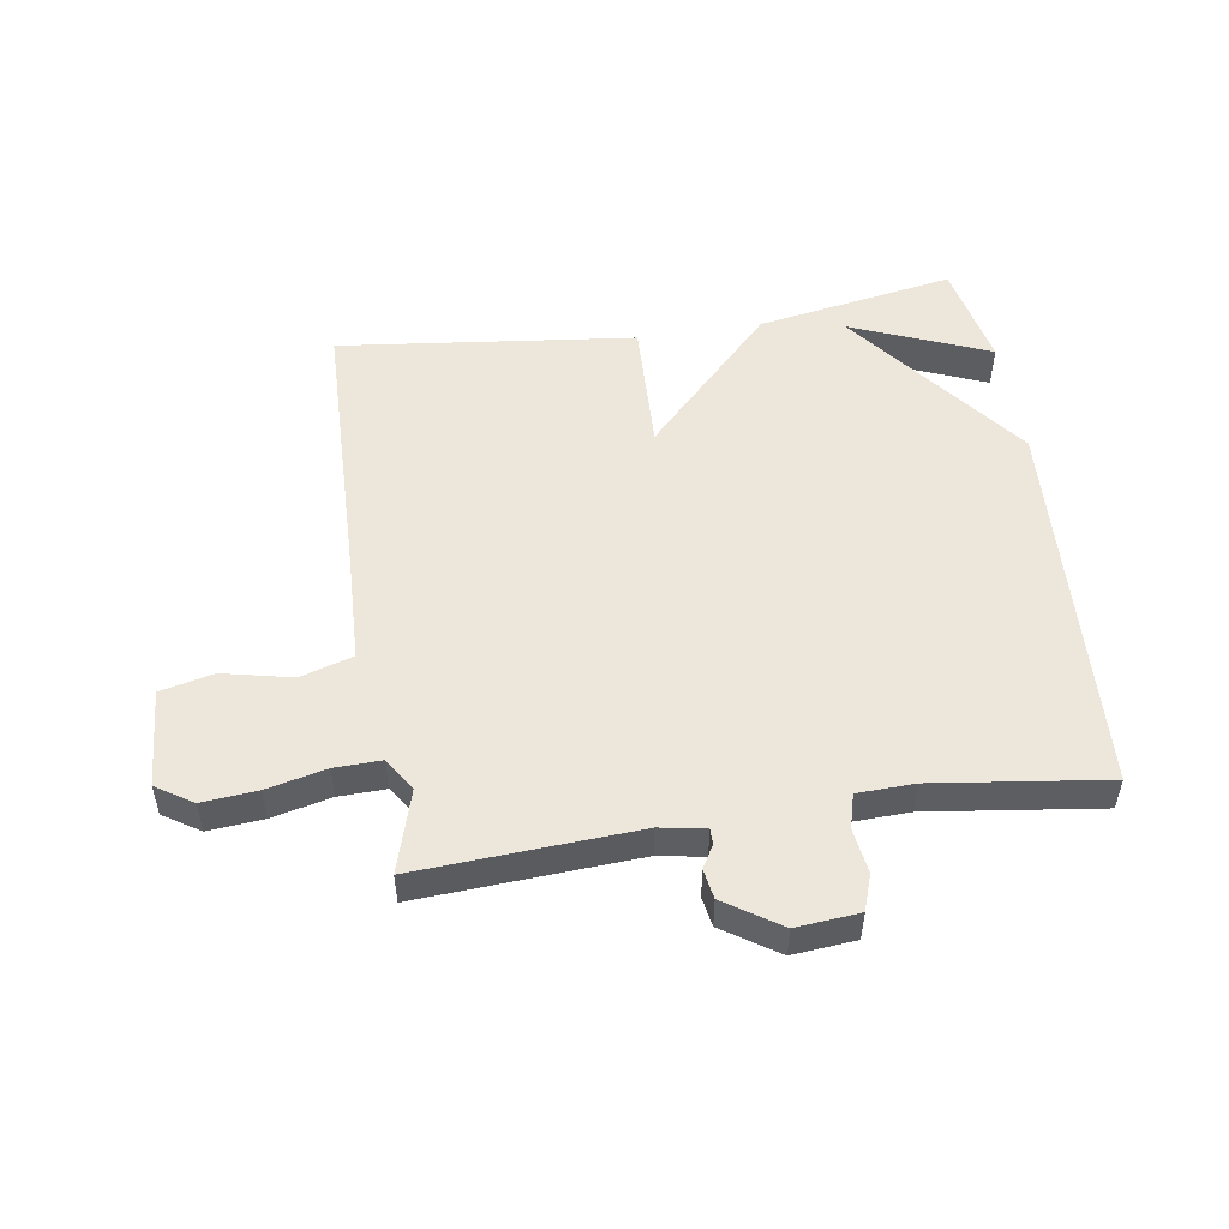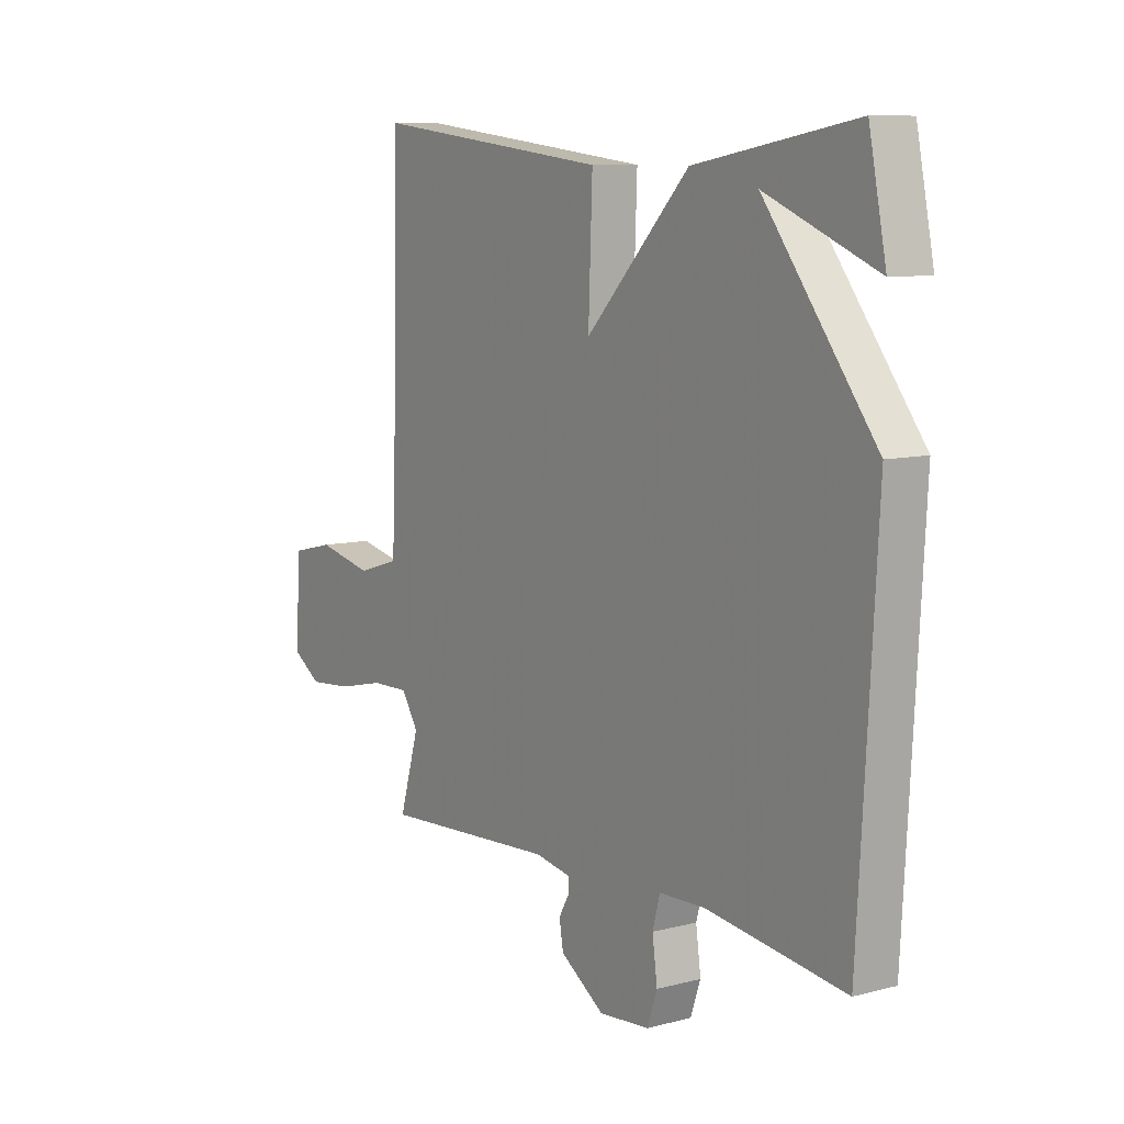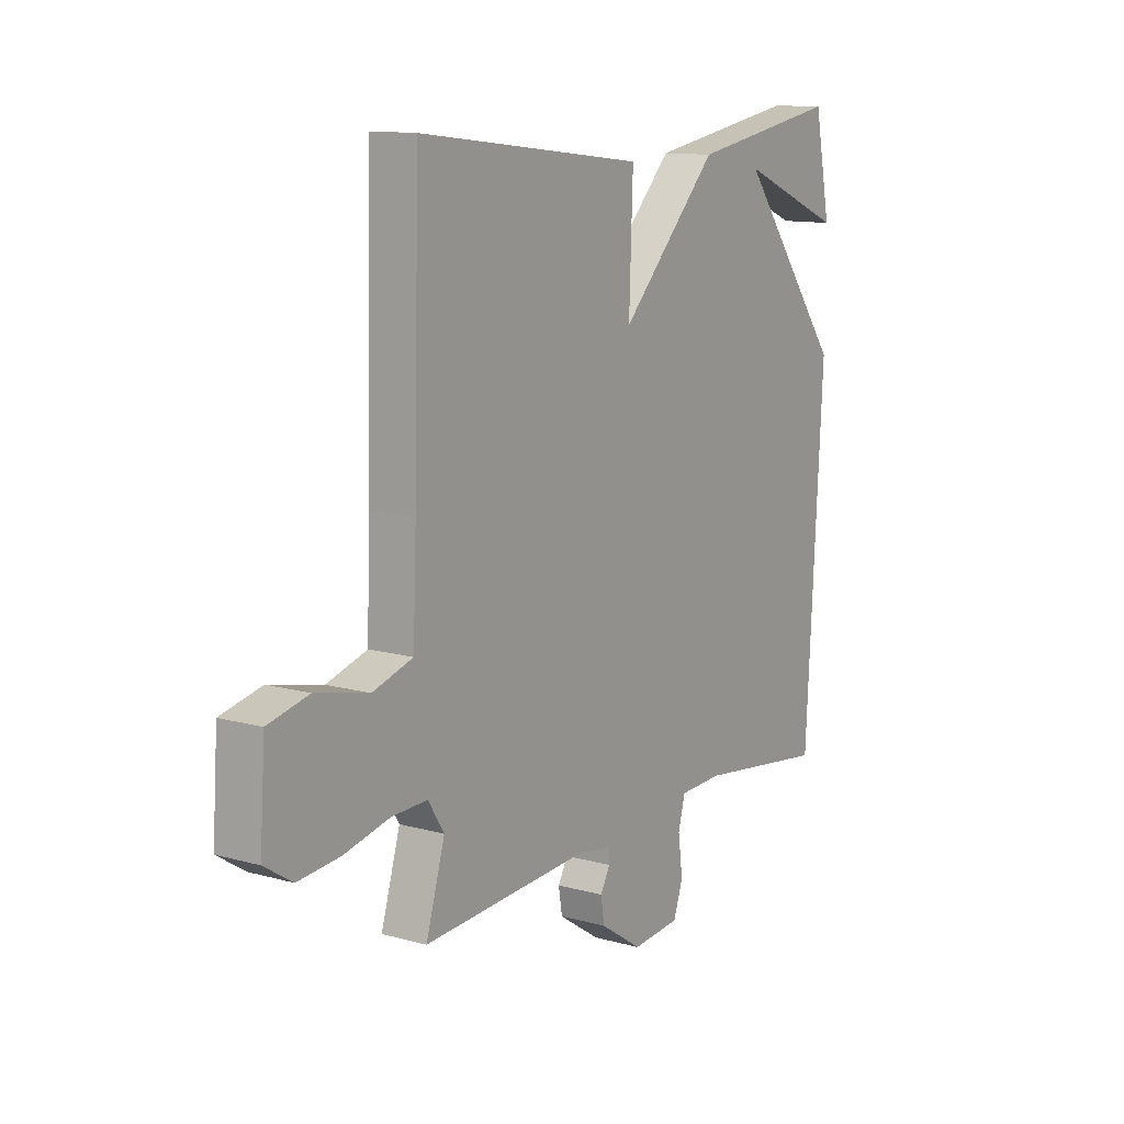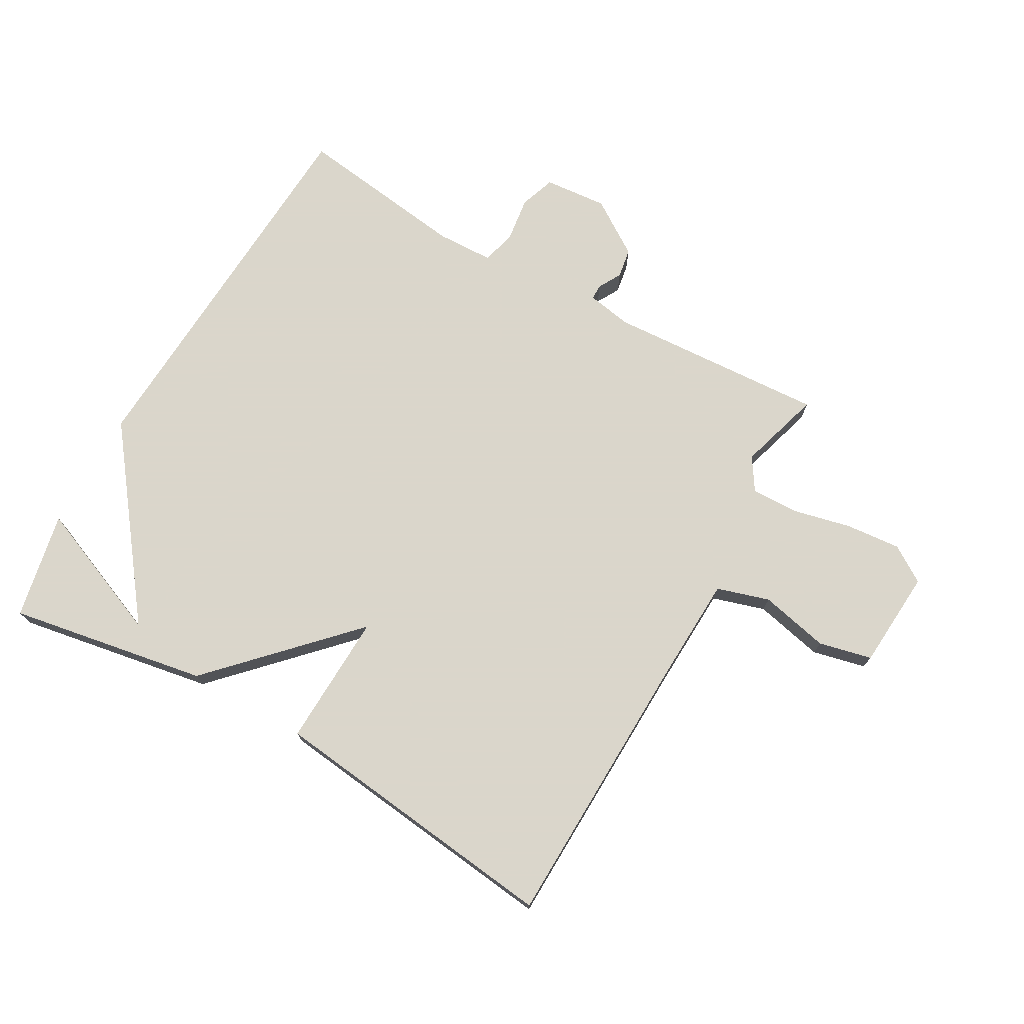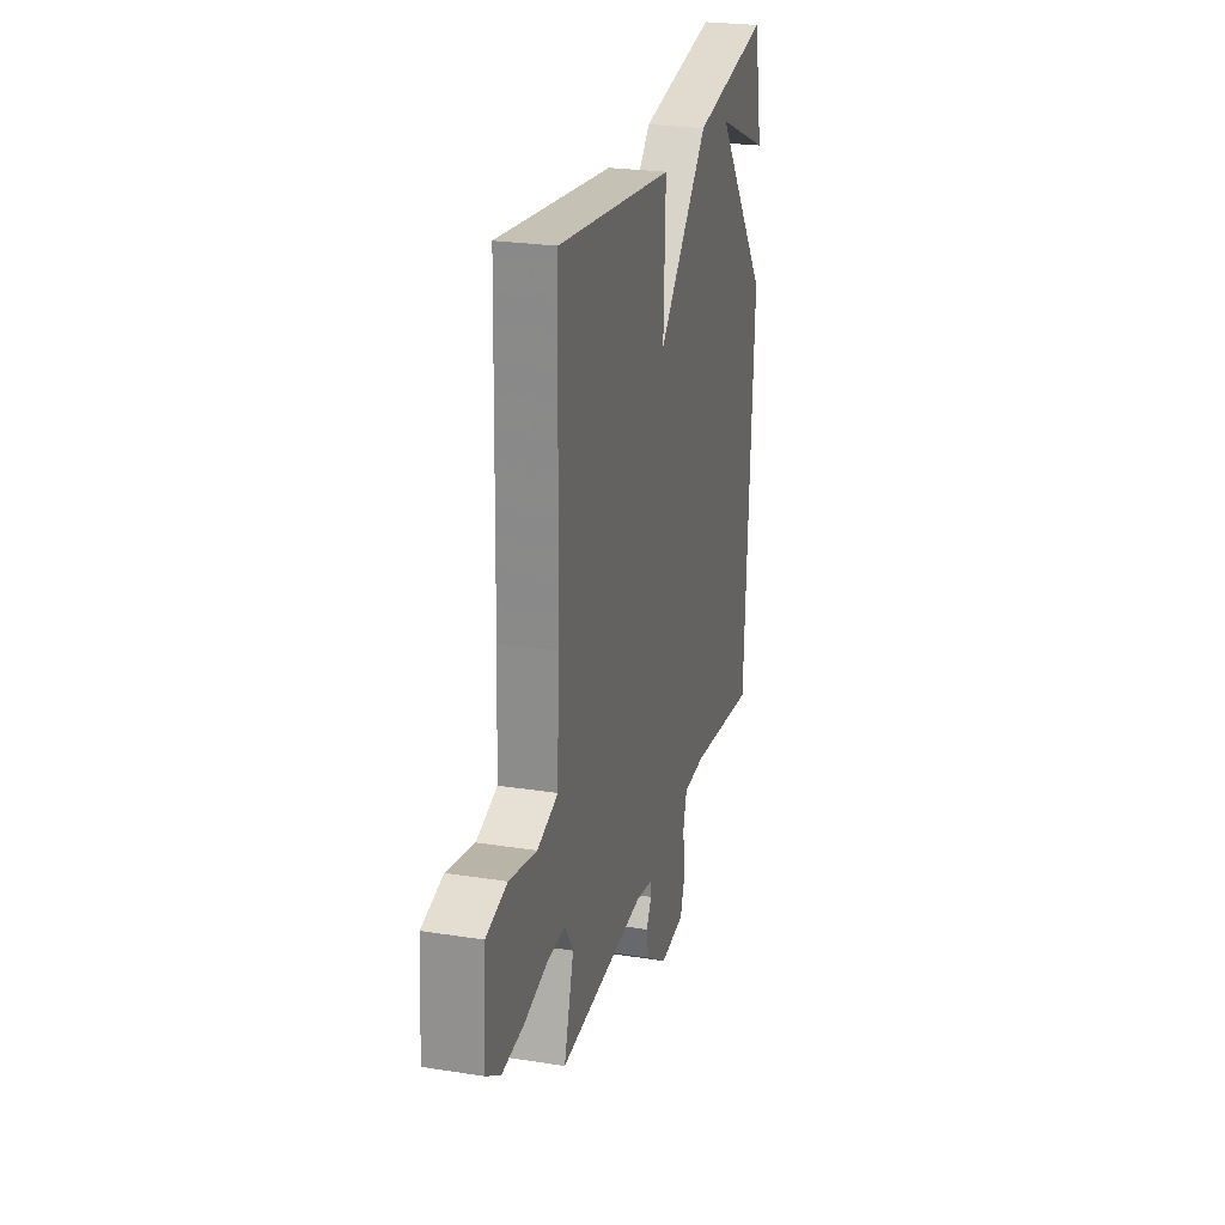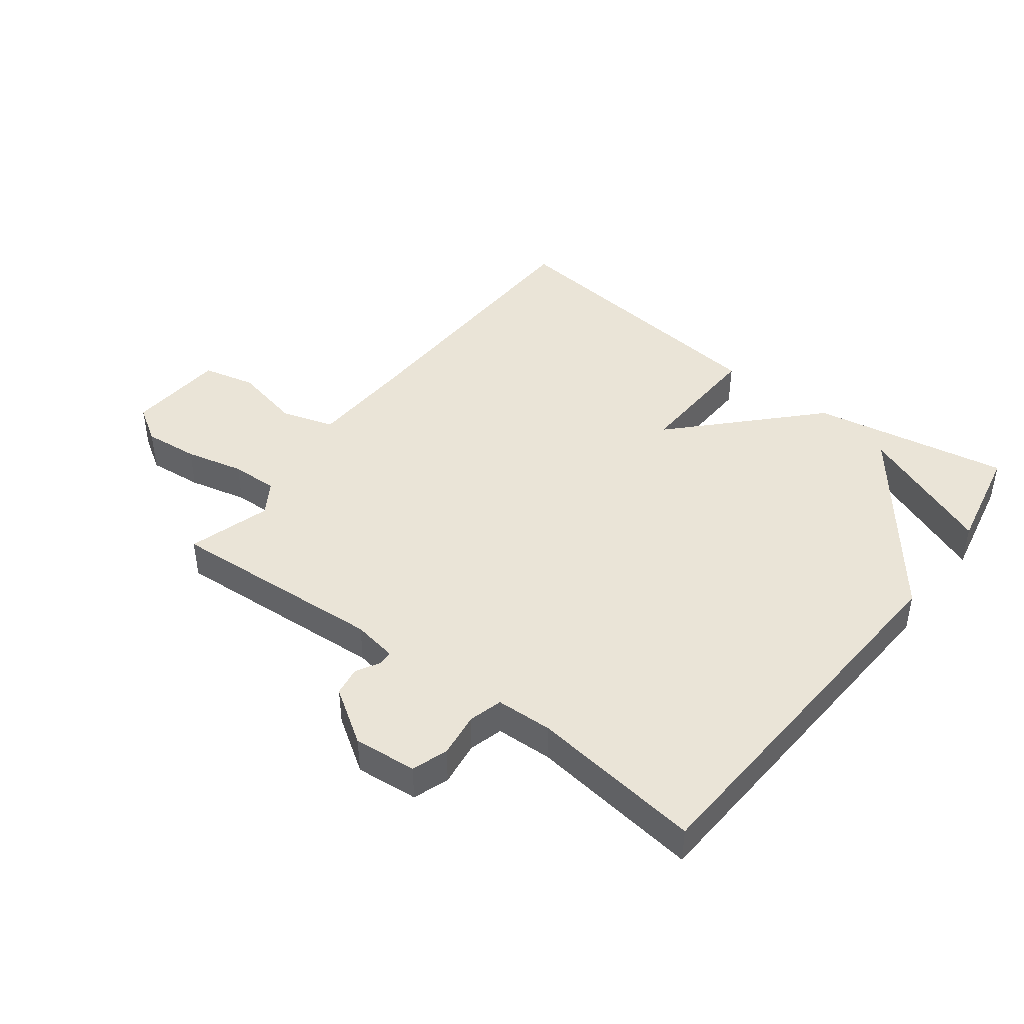
<metadata>
{"format":"obj","ext":"obj","renderer":"f3d","projection":"perspective","resolution":1024,"background":"white","views":[{"elev":51.4,"azim":171.2,"up":"+Y"},{"elev":9.1,"azim":-124.6,"up":"+Z"},{"elev":12.1,"azim":123.3,"up":"+Z"},{"elev":73.7,"azim":29.5,"up":"+Y"},{"elev":25.0,"azim":104.4,"up":"+Z"},{"elev":43.6,"azim":-142.8,"up":"+Y"}]}
</metadata>
<code>
v -0.5 0.07 0.5
v -0.179 0.07 0.444
v 0.029 0.07 0.228
v 0.021 0.07 0.444
v 0.5 0.07 0.5
v 0.512 0.07 0.046
v 0.519 0.07 -0.126
v 0.604 0.07 -0.152
v 0.716 0.07 -0.127
v 0.802 0.07 -0.147
v 0.813 0.07 -0.307
v 0.754 0.07 -0.345
v 0.665 0.07 -0.337
v 0.57 0.07 -0.315
v 0.494 0.07 -0.313
v 0.46 0.07 -0.366
v 0.5 0.07 -0.5
v 0.146 0.07 -0.479
v 0.073 0.07 -0.492
v 0.073 0.07 -0.517
v 0.094 0.07 -0.554
v 0.086 0.07 -0.602
v -0.003 0.07 -0.661
v -0.105 0.07 -0.652
v -0.125 0.07 -0.594
v -0.115 0.07 -0.521
v -0.13 0.07 -0.466
v -0.222 0.07 -0.463
v -0.5 0.07 -0.5
v -0.535 0.07 0.126
v -0.312 0.07 0.418
v -0.535 0.07 0.326
v -0.5 0 0.5
v -0.179 0 0.444
v 0.029 0 0.228
v 0.021 0 0.444
v 0.5 0 0.5
v 0.512 0 0.046
v 0.519 0 -0.126
v 0.604 0 -0.152
v 0.716 0 -0.127
v 0.802 0 -0.147
v 0.813 0 -0.307
v 0.754 0 -0.345
v 0.665 0 -0.337
v 0.57 0 -0.315
v 0.494 0 -0.313
v 0.46 0 -0.366
v 0.5 0 -0.5
v 0.146 0 -0.479
v 0.073 0 -0.492
v 0.073 0 -0.517
v 0.094 0 -0.554
v 0.086 0 -0.602
v -0.003 0 -0.661
v -0.105 0 -0.652
v -0.125 0 -0.594
v -0.115 0 -0.521
v -0.13 0 -0.466
v -0.222 0 -0.463
v -0.5 0 -0.5
v -0.535 0 0.126
v -0.312 0 0.418
v -0.535 0 0.326
f 31 32 1
f 28 29 30 31
f 27 28 31
f 26 27 31
f 24 25 26
f 23 24 26
f 22 23 26
f 21 22 26
f 20 21 26
f 19 20 26 31
f 18 19 31
f 16 17 18 31
f 15 16 31
f 14 15 31
f 12 13 14
f 11 12 14
f 10 11 14
f 9 10 14
f 8 9 14
f 7 8 14
f 7 14 31
f 3 4 5 6
f 3 6 7
f 31 1 2
f 31 2 3
f 3 7 31
f 33 64 63
f 63 62 61 60
f 63 60 59
f 63 59 58
f 58 57 56
f 58 56 55
f 58 55 54
f 58 54 53
f 58 53 52
f 63 58 52 51
f 63 51 50
f 63 50 49 48
f 63 48 47
f 63 47 46
f 46 45 44
f 46 44 43
f 46 43 42
f 46 42 41
f 46 41 40
f 46 40 39
f 63 46 39
f 38 37 36 35
f 39 38 35
f 34 33 63
f 35 34 63
f 63 39 35
f 1 33 34 2
f 2 34 35 3
f 3 35 36 4
f 4 36 37 5
f 5 37 38 6
f 6 38 39 7
f 7 39 40 8
f 8 40 41 9
f 9 41 42 10
f 10 42 43 11
f 11 43 44 12
f 12 44 45 13
f 13 45 46 14
f 14 46 47 15
f 15 47 48 16
f 16 48 49 17
f 17 49 50 18
f 18 50 51 19
f 19 51 52 20
f 20 52 53 21
f 21 53 54 22
f 22 54 55 23
f 23 55 56 24
f 24 56 57 25
f 25 57 58 26
f 26 58 59 27
f 27 59 60 28
f 28 60 61 29
f 29 61 62 30
f 30 62 63 31
f 31 63 64 32
f 32 64 33 1

</code>
